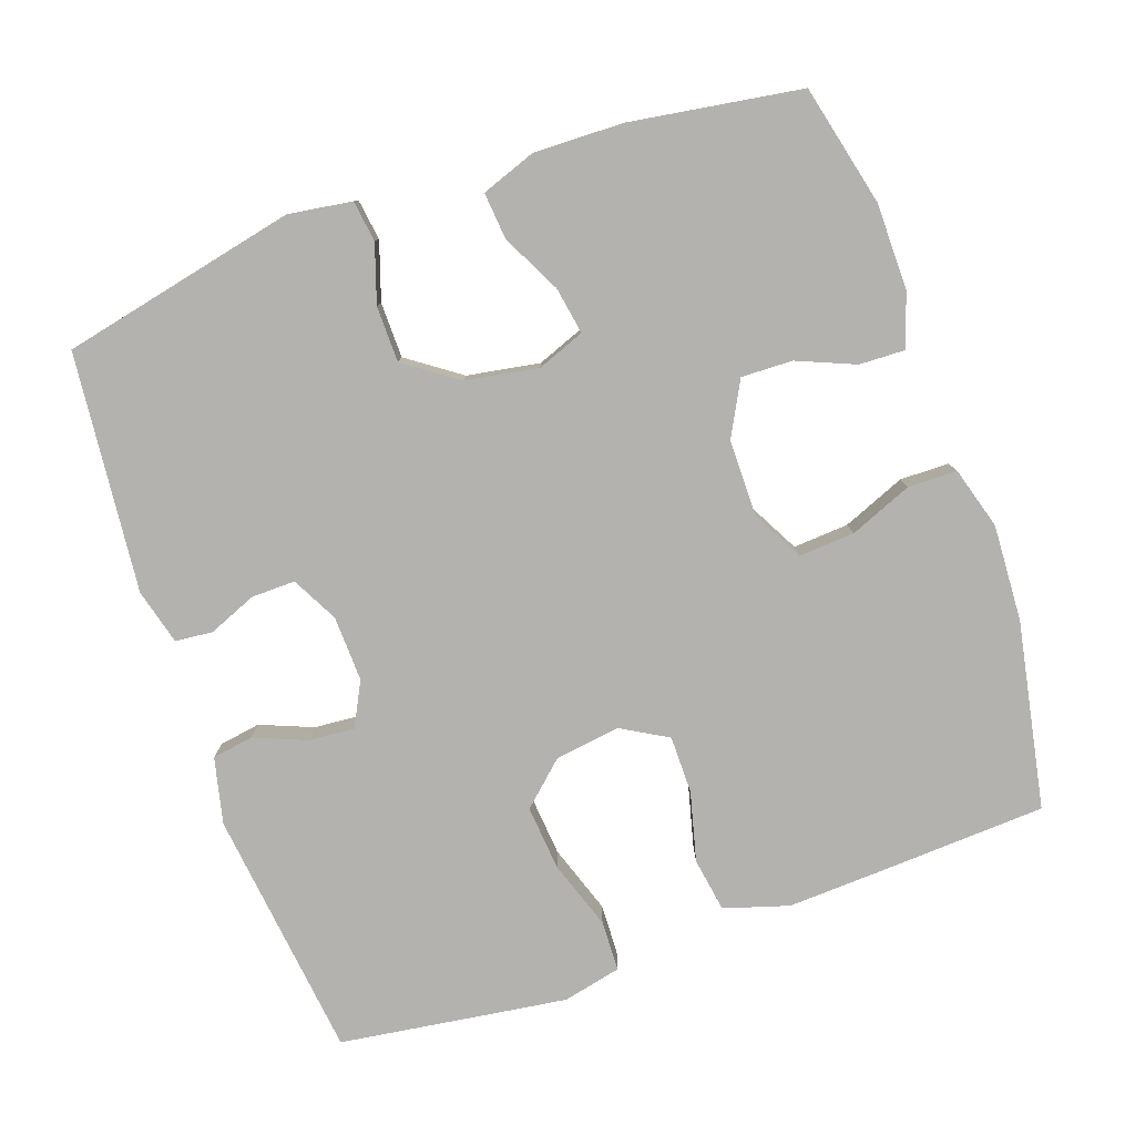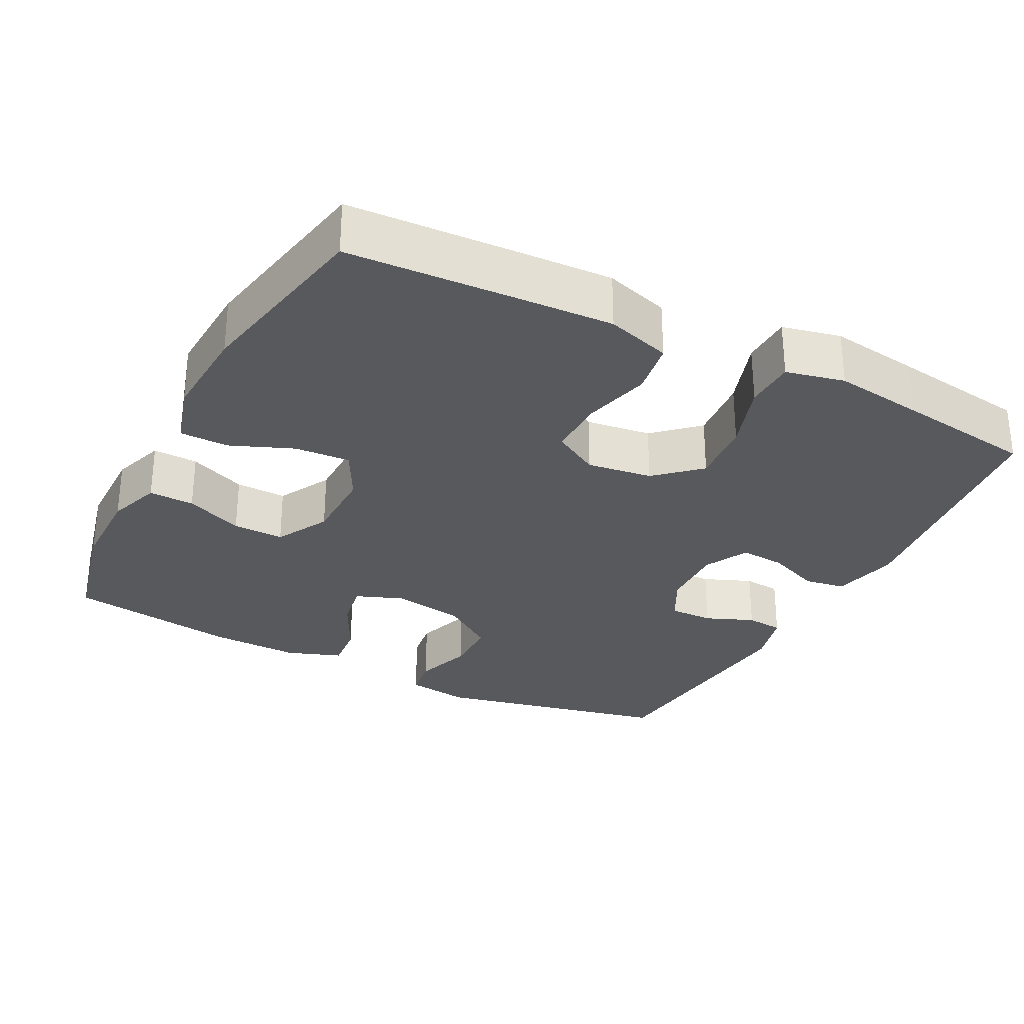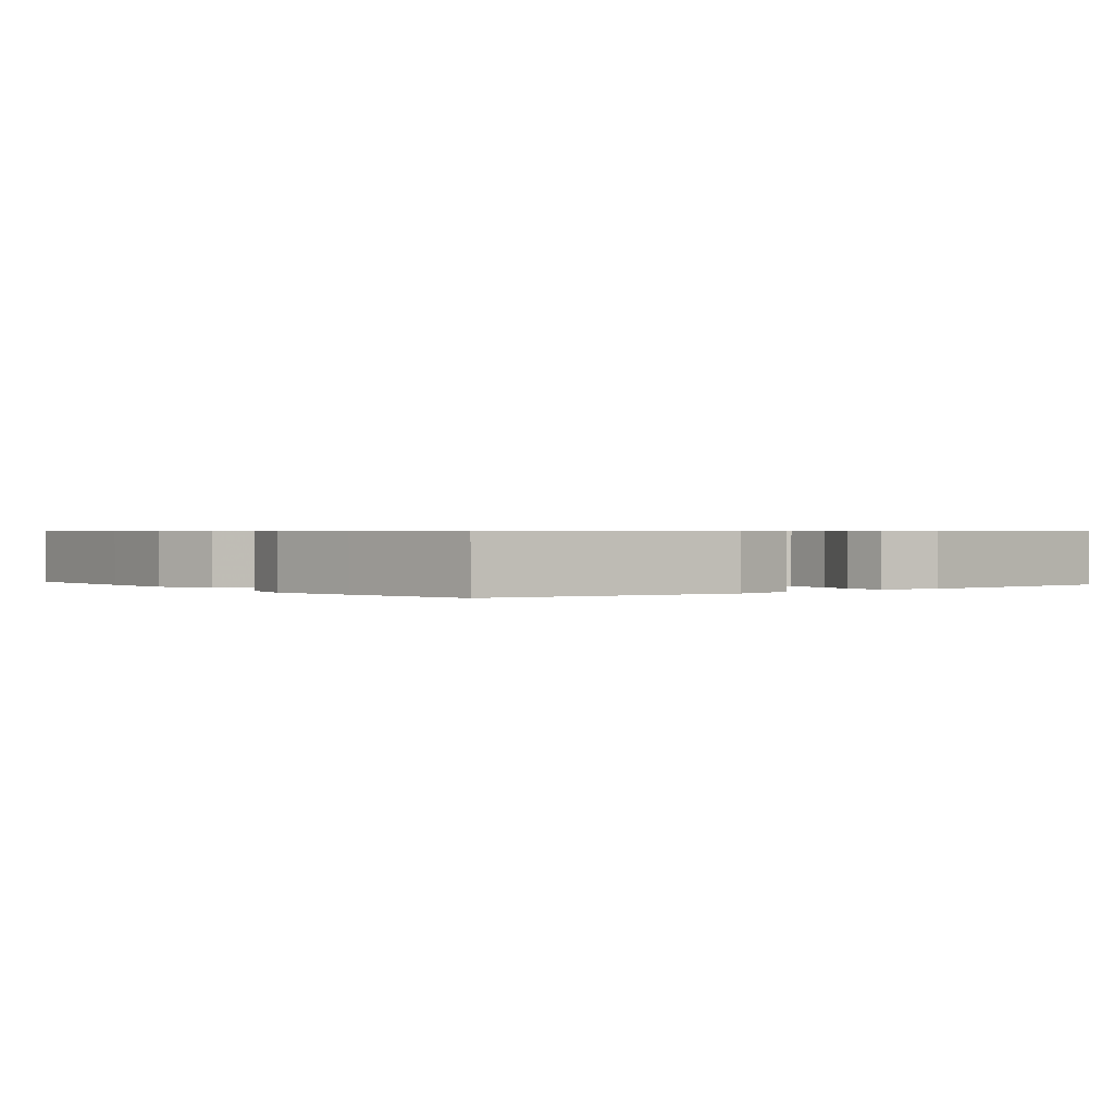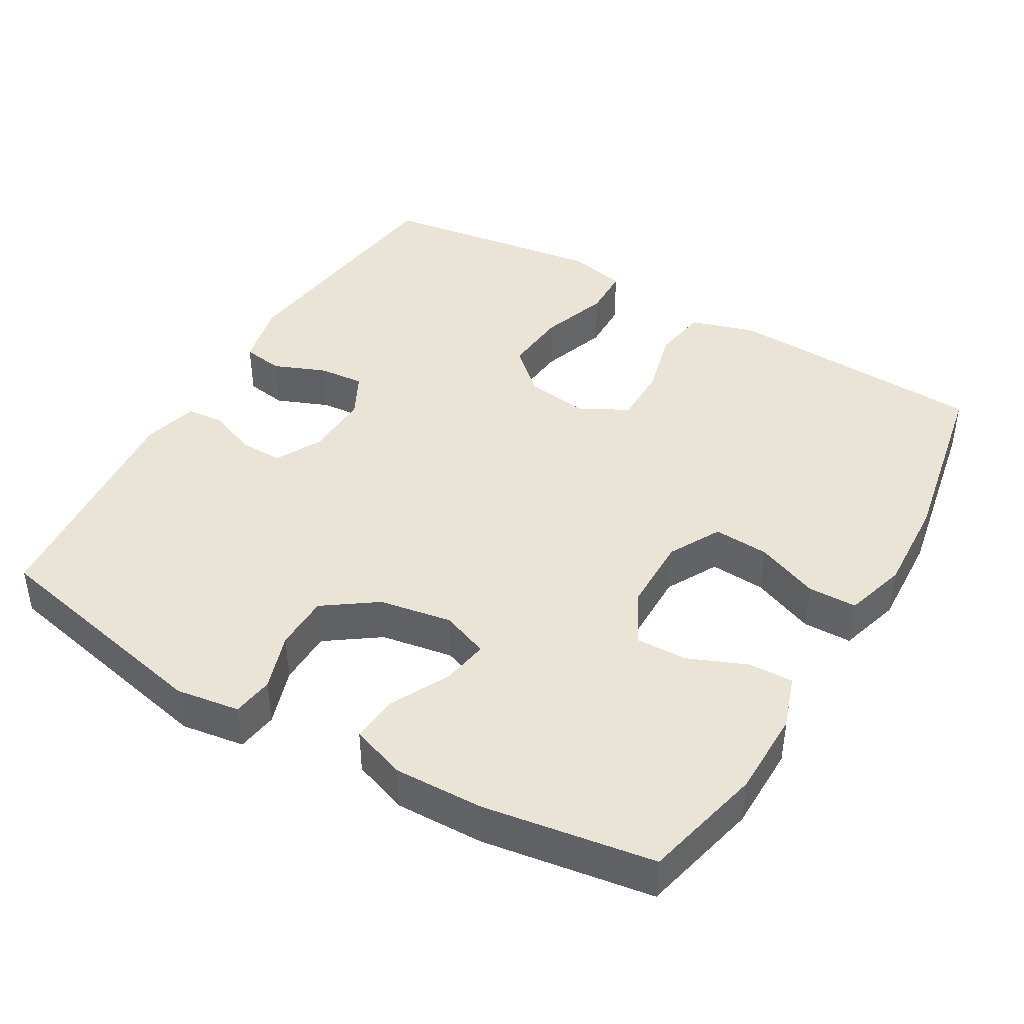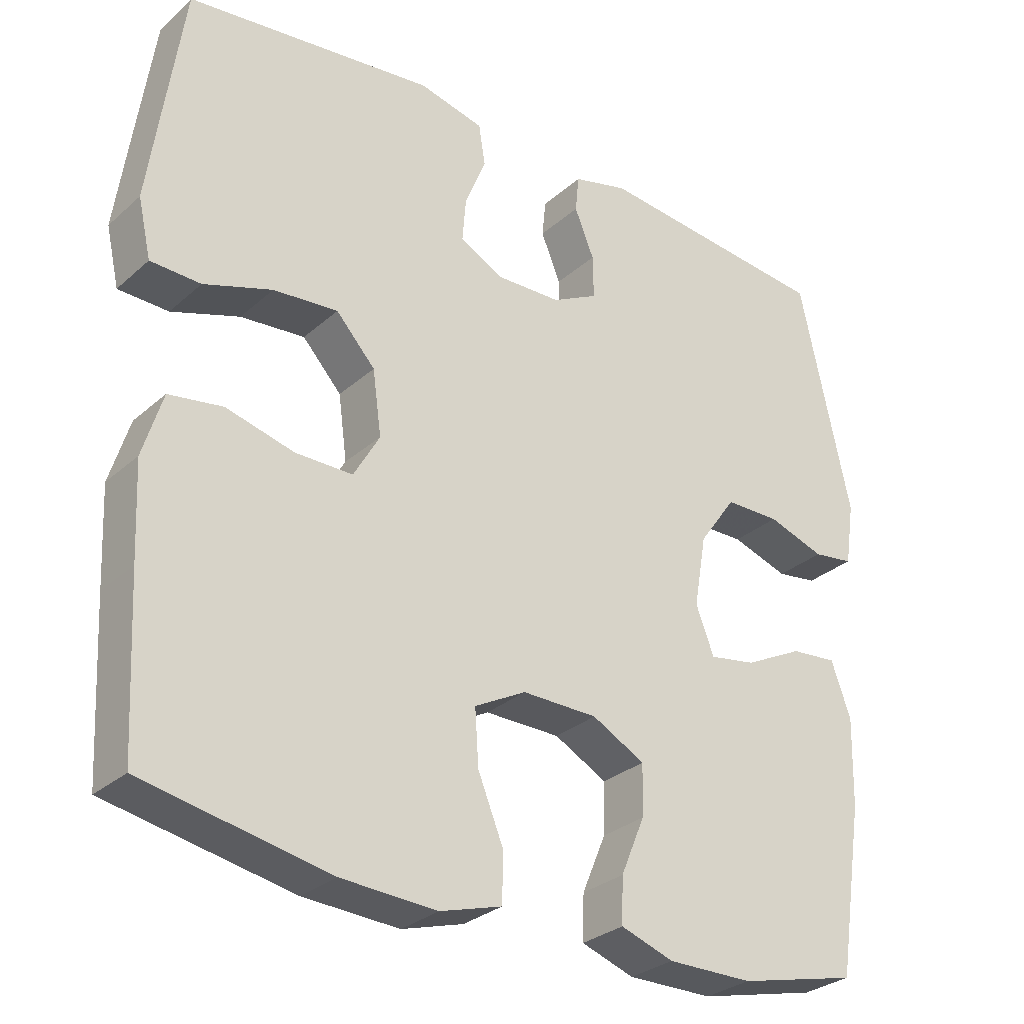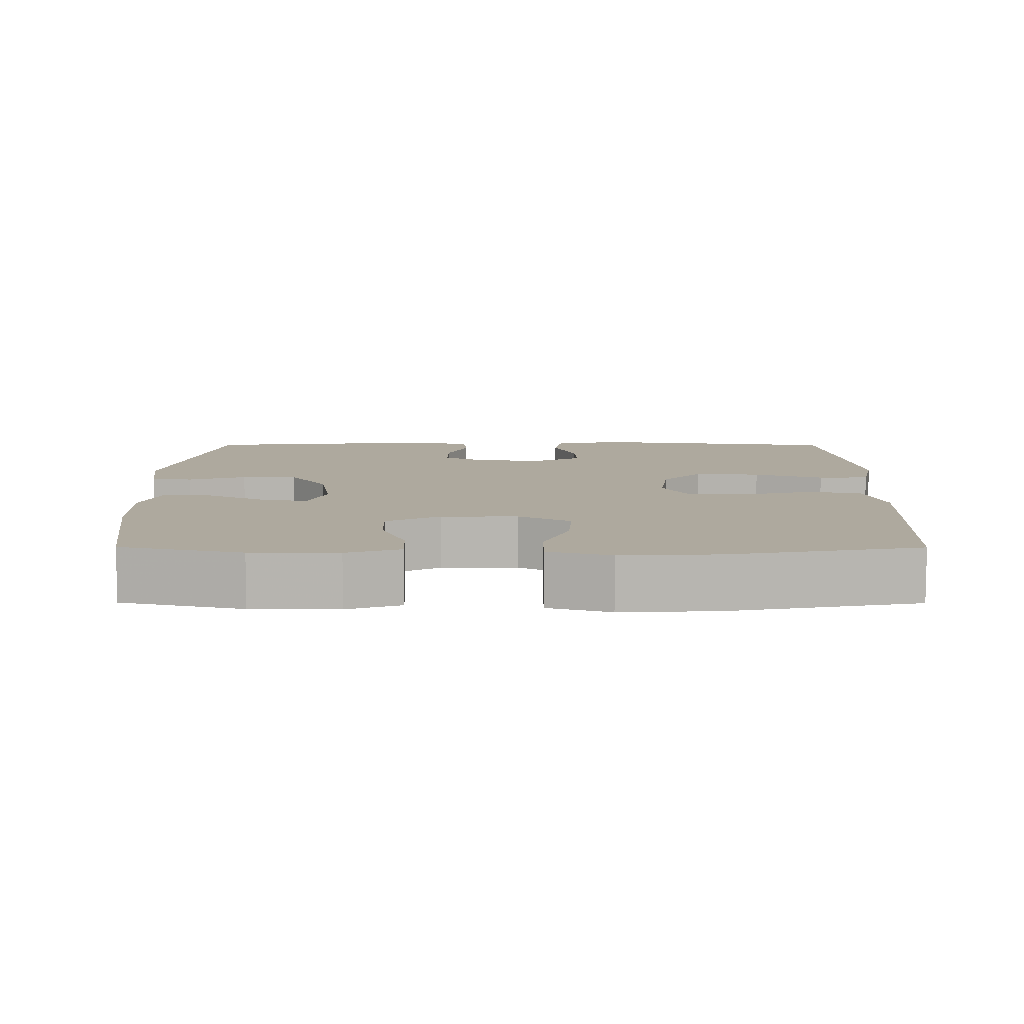
<metadata>
{"format":"obj","ext":"obj","renderer":"f3d","projection":"perspective","resolution":1024,"background":"white","views":[{"elev":-79.7,"azim":109.3,"up":"+Y"},{"elev":-29.6,"azim":-117.3,"up":"+Y"},{"elev":0.6,"azim":-38.2,"up":"+Y"},{"elev":42.6,"azim":120.3,"up":"+Y"},{"elev":-29.5,"azim":-38.1,"up":"+Z"},{"elev":9.1,"azim":-179.8,"up":"+Y"}]}
</metadata>
<code>
v -0.5 0.07 -0.5
v -0.512 0.07 -0.27
v -0.518 0.07 -0.14
v -0.491 0.07 -0.052
v -0.417 0.07 -0.04
v -0.323 0.07 -0.064
v -0.244 0.07 -0.064
v -0.208 0.07 -0.001
v -0.22 0.07 0.088
v -0.274 0.07 0.147
v -0.363 0.07 0.139
v -0.457 0.07 0.107
v -0.526 0.07 0.109
v -0.544 0.07 0.189
v -0.527 0.07 0.311
v -0.5 0.07 0.5
v -0.158 0.07 0.541
v -0.068 0.07 0.52
v -0.059 0.07 0.464
v -0.088 0.07 0.392
v -0.093 0.07 0.33
v -0.033 0.07 0.299
v 0.057 0.07 0.302
v 0.12 0.07 0.335
v 0.119 0.07 0.395
v 0.092 0.07 0.461
v 0.097 0.07 0.512
v 0.173 0.07 0.532
v 0.5 0.07 0.5
v 0.57 0.07 0.178
v 0.557 0.07 0.091
v 0.501 0.07 0.083
v 0.422 0.07 0.109
v 0.346 0.07 0.108
v 0.295 0.07 0.036
v 0.278 0.07 -0.063
v 0.303 0.07 -0.128
v 0.367 0.07 -0.117
v 0.448 0.07 -0.076
v 0.512 0.07 -0.07
v 0.539 0.07 -0.145
v 0.536 0.07 -0.267
v 0.5 0.07 -0.5
v 0.335 0.07 -0.539
v 0.217 0.07 -0.54
v 0.144 0.07 -0.515
v 0.146 0.07 -0.453
v 0.179 0.07 -0.374
v 0.181 0.07 -0.304
v 0.108 0.07 -0.265
v 0.004 0.07 -0.264
v -0.067 0.07 -0.302
v -0.062 0.07 -0.378
v -0.027 0.07 -0.464
v -0.028 0.07 -0.531
v -0.113 0.07 -0.556
v -0.245 0.07 -0.549
v -0.5 0 -0.5
v -0.512 0 -0.27
v -0.518 0 -0.14
v -0.491 0 -0.052
v -0.417 0 -0.04
v -0.323 0 -0.064
v -0.244 0 -0.064
v -0.208 0 -0.001
v -0.22 0 0.088
v -0.274 0 0.147
v -0.363 0 0.139
v -0.457 0 0.107
v -0.526 0 0.109
v -0.544 0 0.189
v -0.527 0 0.311
v -0.5 0 0.5
v -0.158 0 0.541
v -0.068 0 0.52
v -0.059 0 0.464
v -0.088 0 0.392
v -0.093 0 0.33
v -0.033 0 0.299
v 0.057 0 0.302
v 0.12 0 0.335
v 0.119 0 0.395
v 0.092 0 0.461
v 0.097 0 0.512
v 0.173 0 0.532
v 0.5 0 0.5
v 0.57 0 0.178
v 0.557 0 0.091
v 0.501 0 0.083
v 0.422 0 0.109
v 0.346 0 0.108
v 0.295 0 0.036
v 0.278 0 -0.063
v 0.303 0 -0.128
v 0.367 0 -0.117
v 0.448 0 -0.076
v 0.512 0 -0.07
v 0.539 0 -0.145
v 0.536 0 -0.267
v 0.5 0 -0.5
v 0.335 0 -0.539
v 0.217 0 -0.54
v 0.144 0 -0.515
v 0.146 0 -0.453
v 0.179 0 -0.374
v 0.181 0 -0.304
v 0.108 0 -0.265
v 0.004 0 -0.264
v -0.067 0 -0.302
v -0.062 0 -0.378
v -0.027 0 -0.464
v -0.028 0 -0.531
v -0.113 0 -0.556
v -0.245 0 -0.549
f 4 5 6
f 3 4 6
f 2 3 6
f 1 2 6
f 57 1 6
f 56 57 6
f 55 56 6
f 54 55 6
f 53 54 6
f 52 53 6 7
f 51 52 7 8
f 50 51 8 9
f 49 50 9 10
f 46 47 48
f 45 46 48
f 44 45 48
f 43 44 48
f 42 43 48
f 41 42 48
f 40 41 48
f 39 40 48
f 38 39 48
f 37 38 48 49
f 36 37 49 10
f 31 32 33
f 30 31 33
f 29 30 33
f 28 29 33
f 27 28 33
f 26 27 33
f 25 26 33
f 24 25 33 34
f 23 24 34 35
f 18 19 20
f 17 18 20
f 16 17 20
f 15 16 20
f 14 15 20
f 13 14 20
f 12 13 20
f 11 12 20
f 10 11 20 21
f 35 36 10
f 23 35 10
f 22 23 10
f 10 21 22
f 63 62 61
f 63 61 60
f 63 60 59
f 63 59 58
f 63 58 114
f 63 114 113
f 63 113 112
f 63 112 111
f 63 111 110
f 64 63 110 109
f 65 64 109 108
f 66 65 108 107
f 67 66 107 106
f 105 104 103
f 105 103 102
f 105 102 101
f 105 101 100
f 105 100 99
f 105 99 98
f 105 98 97
f 105 97 96
f 105 96 95
f 106 105 95 94
f 67 106 94 93
f 90 89 88
f 90 88 87
f 90 87 86
f 90 86 85
f 90 85 84
f 90 84 83
f 90 83 82
f 91 90 82 81
f 92 91 81 80
f 77 76 75
f 77 75 74
f 77 74 73
f 77 73 72
f 77 72 71
f 77 71 70
f 77 70 69
f 77 69 68
f 78 77 68 67
f 67 93 92
f 67 92 80
f 67 80 79
f 79 78 67
f 1 58 59 2
f 2 59 60 3
f 3 60 61 4
f 4 61 62 5
f 5 62 63 6
f 6 63 64 7
f 7 64 65 8
f 8 65 66 9
f 9 66 67 10
f 10 67 68 11
f 11 68 69 12
f 12 69 70 13
f 13 70 71 14
f 14 71 72 15
f 15 72 73 16
f 16 73 74 17
f 17 74 75 18
f 18 75 76 19
f 19 76 77 20
f 20 77 78 21
f 21 78 79 22
f 22 79 80 23
f 23 80 81 24
f 24 81 82 25
f 25 82 83 26
f 26 83 84 27
f 27 84 85 28
f 28 85 86 29
f 29 86 87 30
f 30 87 88 31
f 31 88 89 32
f 32 89 90 33
f 33 90 91 34
f 34 91 92 35
f 35 92 93 36
f 36 93 94 37
f 37 94 95 38
f 38 95 96 39
f 39 96 97 40
f 40 97 98 41
f 41 98 99 42
f 42 99 100 43
f 43 100 101 44
f 44 101 102 45
f 45 102 103 46
f 46 103 104 47
f 47 104 105 48
f 48 105 106 49
f 49 106 107 50
f 50 107 108 51
f 51 108 109 52
f 52 109 110 53
f 53 110 111 54
f 54 111 112 55
f 55 112 113 56
f 56 113 114 57
f 57 114 58 1

</code>
